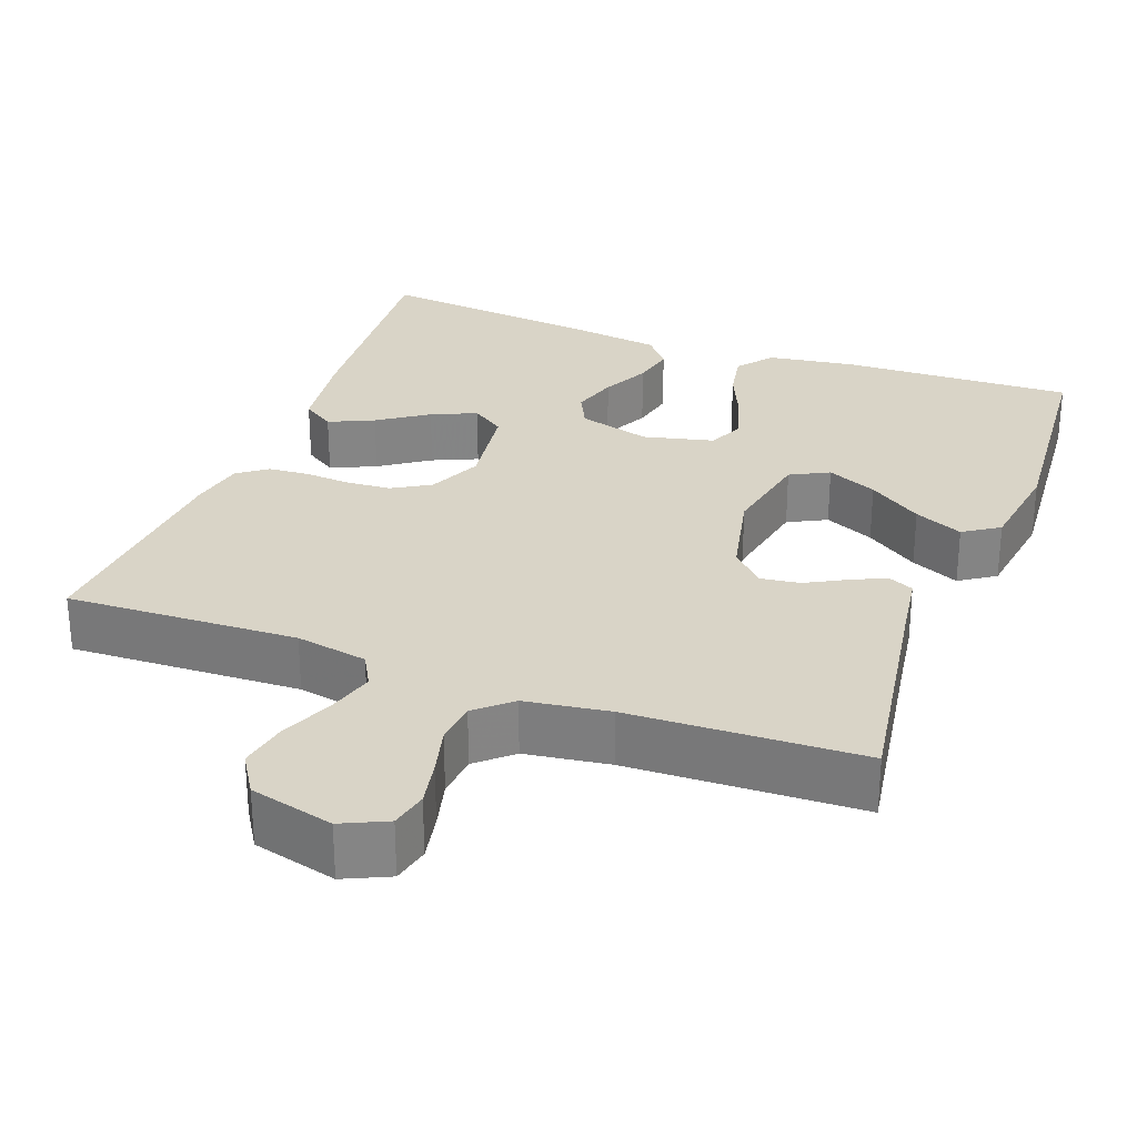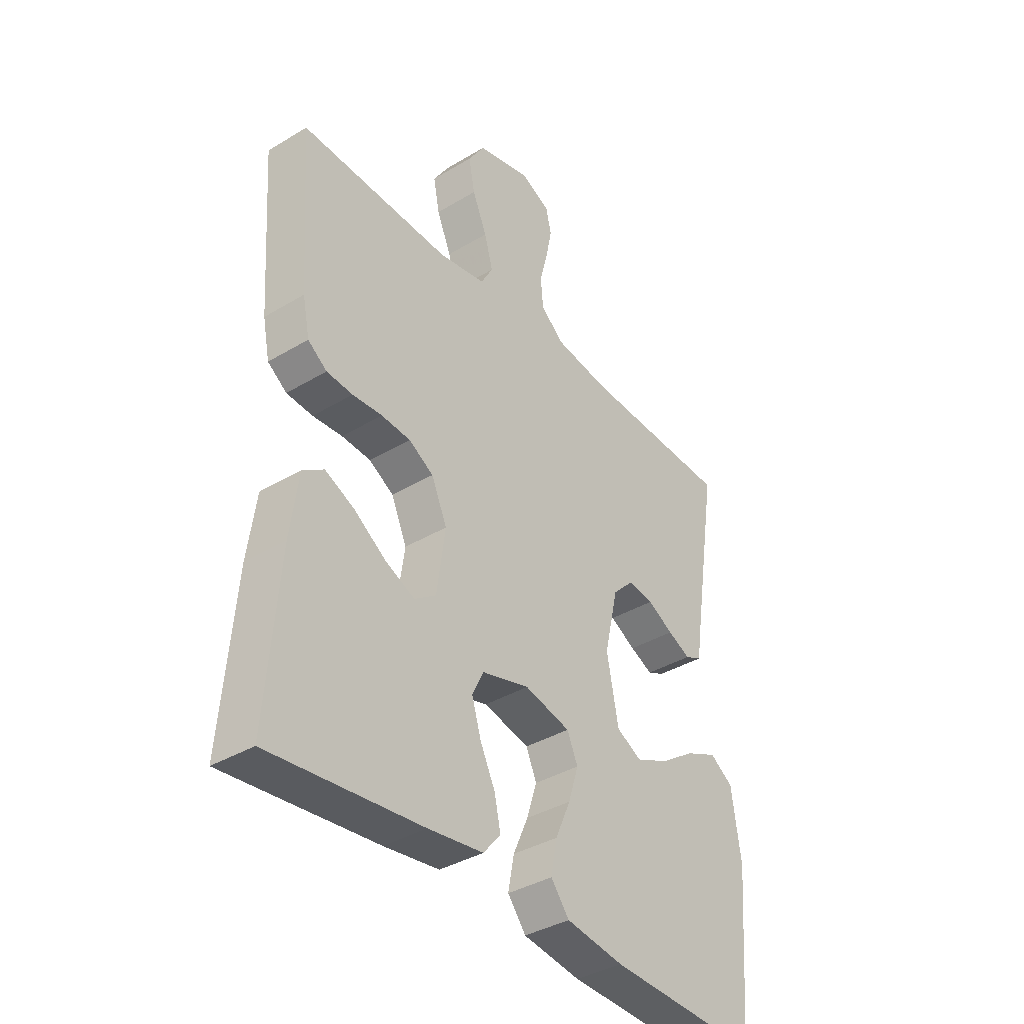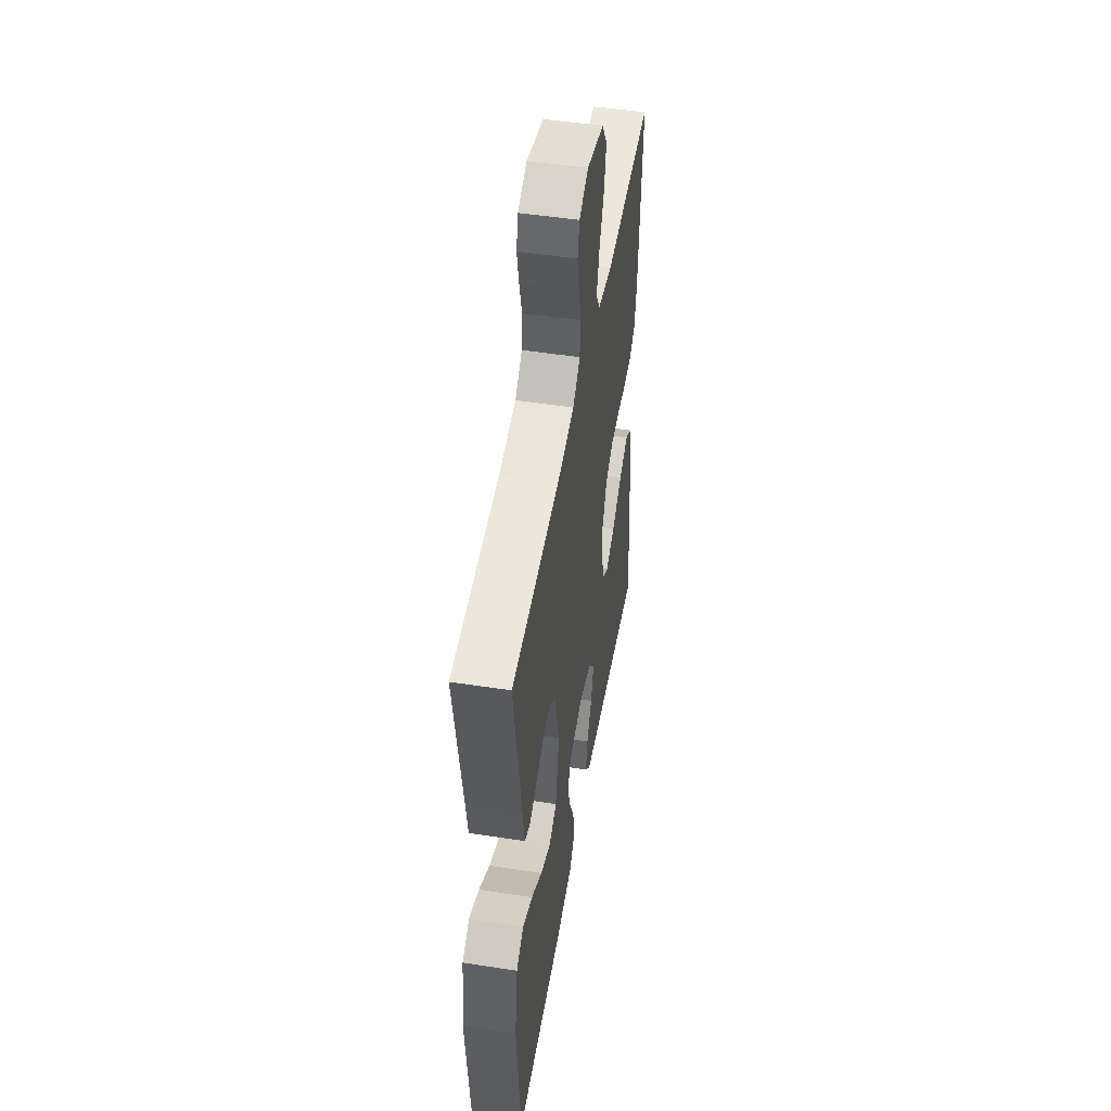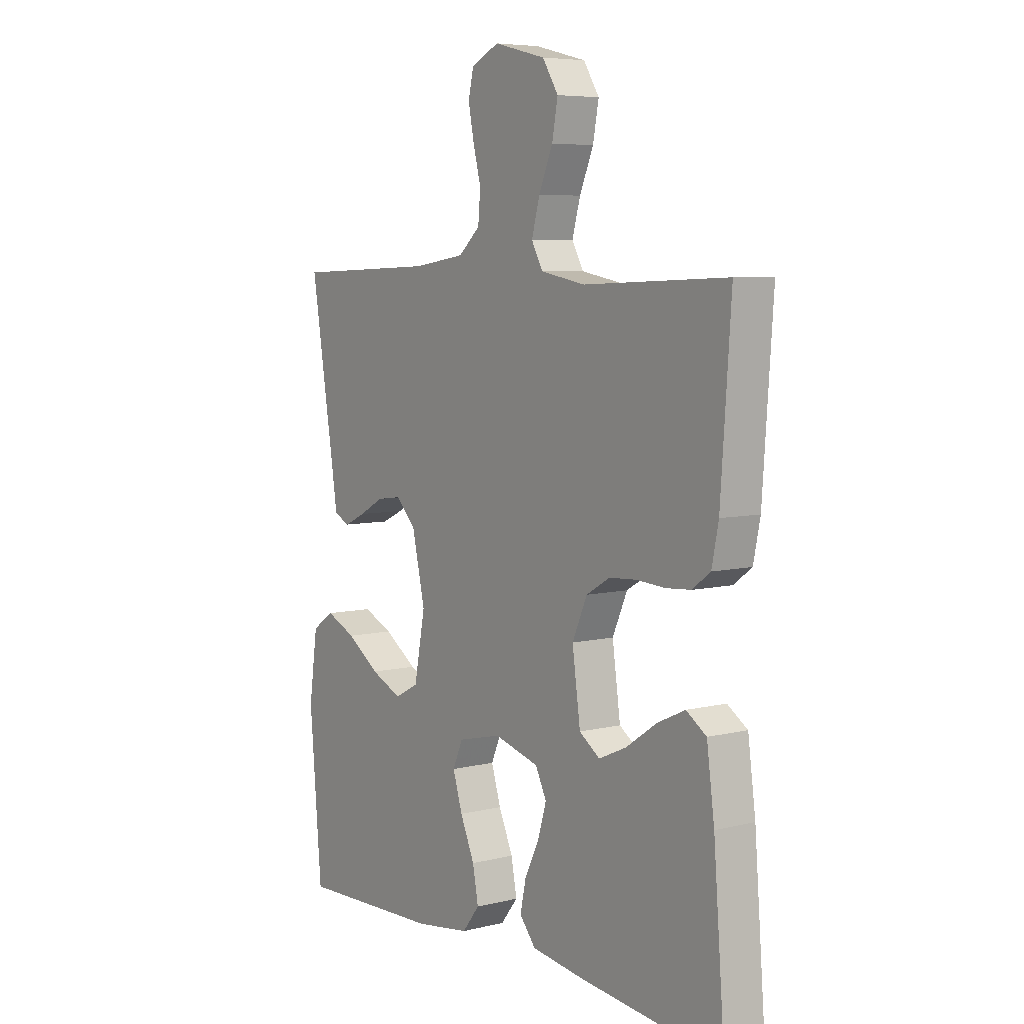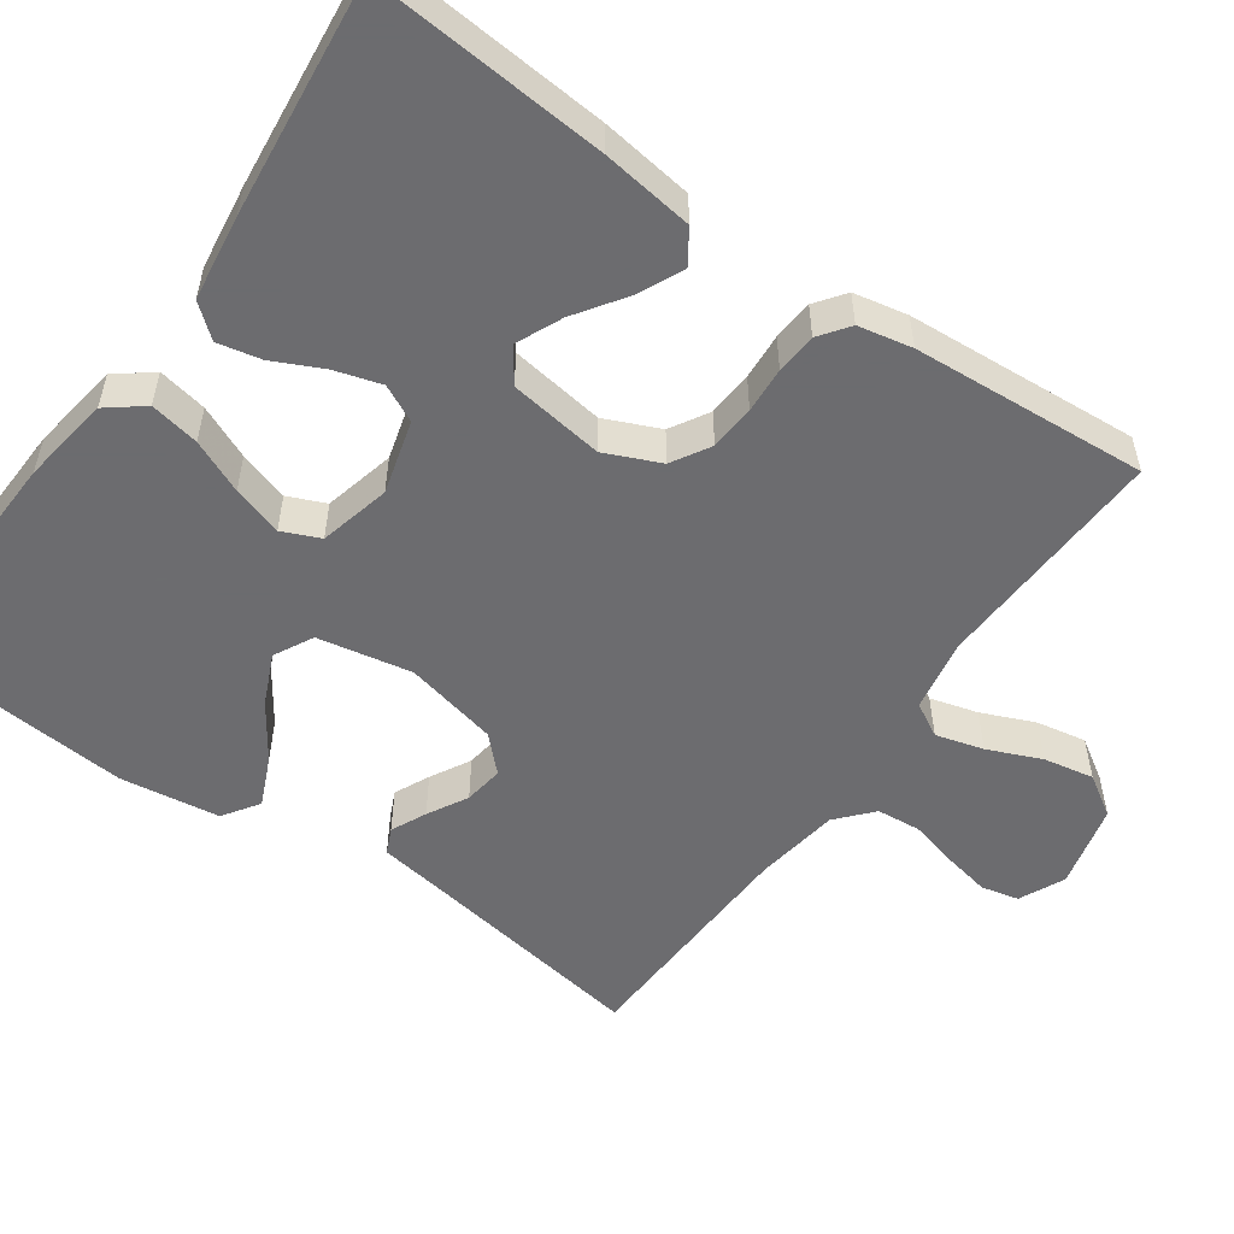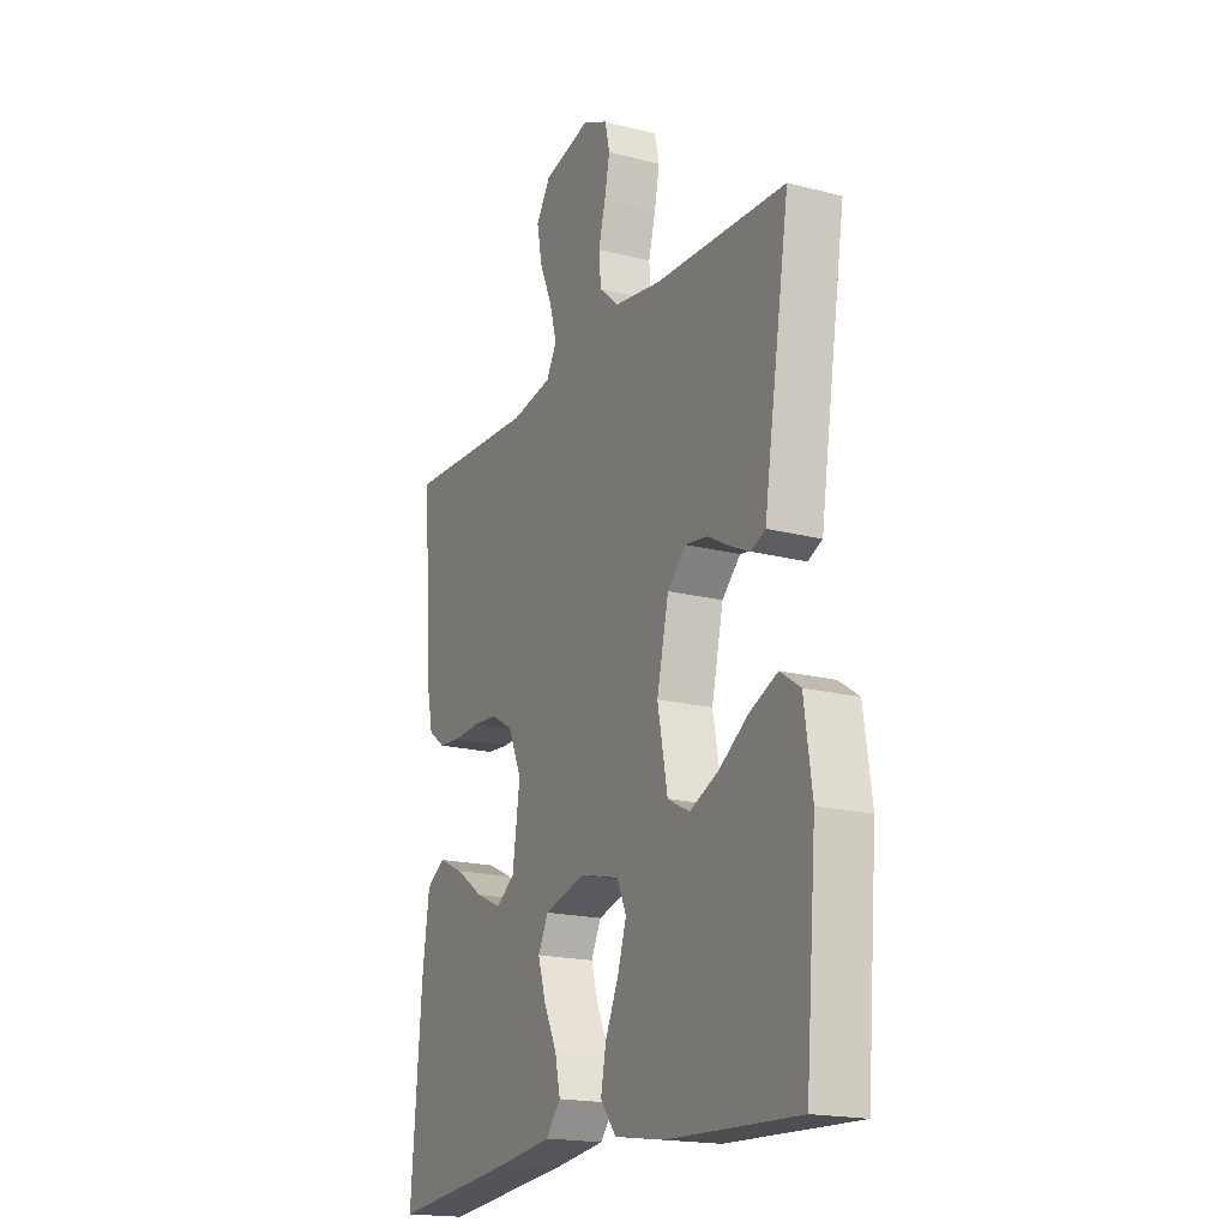
<metadata>
{"format":"obj","ext":"obj","renderer":"f3d","projection":"perspective","resolution":1024,"background":"white","views":[{"elev":28.7,"azim":20.6,"up":"+Y"},{"elev":-37.8,"azim":-52.5,"up":"+Z"},{"elev":49.3,"azim":99.7,"up":"+Z"},{"elev":6.5,"azim":-125.8,"up":"+Z"},{"elev":-53.8,"azim":-125.2,"up":"+Y"},{"elev":-18.6,"azim":63.4,"up":"+Z"}]}
</metadata>
<code>
v -0.5 0.07 -0.5
v -0.476 0.07 -0.2
v -0.46 0.07 -0.082
v -0.418 0.07 -0.054
v -0.36 0.07 -0.081
v -0.296 0.07 -0.125
v -0.238 0.07 -0.151
v -0.195 0.07 -0.121
v -0.178 0.07 0
v -0.209 0.07 0.07
v -0.258 0.07 0.099
v -0.316 0.07 0.103
v -0.375 0.07 0.099
v -0.427 0.07 0.103
v -0.465 0.07 0.131
v -0.479 0.07 0.2
v -0.5 0.07 0.5
v -0.2 0.07 0.488
v -0.107 0.07 0.505
v -0.083 0.07 0.548
v -0.1 0.07 0.609
v -0.129 0.07 0.677
v -0.141 0.07 0.741
v -0.108 0.07 0.793
v 0 0.07 0.82
v 0.058 0.07 0.793
v 0.069 0.07 0.745
v 0.057 0.07 0.685
v 0.041 0.07 0.623
v 0.046 0.07 0.567
v 0.091 0.07 0.527
v 0.2 0.07 0.511
v 0.5 0.07 0.5
v 0.452 0.07 0.2
v 0.44 0.07 0.121
v 0.407 0.07 0.106
v 0.362 0.07 0.127
v 0.311 0.07 0.155
v 0.26 0.07 0.162
v 0.218 0.07 0.12
v 0.191 0.07 0
v 0.214 0.07 -0.12
v 0.264 0.07 -0.146
v 0.329 0.07 -0.117
v 0.398 0.07 -0.07
v 0.461 0.07 -0.042
v 0.507 0.07 -0.073
v 0.525 0.07 -0.2
v 0.5 0.07 -0.5
v 0.2 0.07 -0.489
v 0.086 0.07 -0.472
v 0.05 0.07 -0.426
v 0.062 0.07 -0.363
v 0.092 0.07 -0.295
v 0.112 0.07 -0.231
v 0.091 0.07 -0.183
v 0 0.07 -0.161
v -0.094 0.07 -0.187
v -0.117 0.07 -0.234
v -0.099 0.07 -0.294
v -0.069 0.07 -0.356
v -0.057 0.07 -0.412
v -0.091 0.07 -0.453
v -0.2 0.07 -0.468
v -0.5 0 -0.5
v -0.476 0 -0.2
v -0.46 0 -0.082
v -0.418 0 -0.054
v -0.36 0 -0.081
v -0.296 0 -0.125
v -0.238 0 -0.151
v -0.195 0 -0.121
v -0.178 0 0
v -0.209 0 0.07
v -0.258 0 0.099
v -0.316 0 0.103
v -0.375 0 0.099
v -0.427 0 0.103
v -0.465 0 0.131
v -0.479 0 0.2
v -0.5 0 0.5
v -0.2 0 0.488
v -0.107 0 0.505
v -0.083 0 0.548
v -0.1 0 0.609
v -0.129 0 0.677
v -0.141 0 0.741
v -0.108 0 0.793
v 0 0 0.82
v 0.058 0 0.793
v 0.069 0 0.745
v 0.057 0 0.685
v 0.041 0 0.623
v 0.046 0 0.567
v 0.091 0 0.527
v 0.2 0 0.511
v 0.5 0 0.5
v 0.452 0 0.2
v 0.44 0 0.121
v 0.407 0 0.106
v 0.362 0 0.127
v 0.311 0 0.155
v 0.26 0 0.162
v 0.218 0 0.12
v 0.191 0 0
v 0.214 0 -0.12
v 0.264 0 -0.146
v 0.329 0 -0.117
v 0.398 0 -0.07
v 0.461 0 -0.042
v 0.507 0 -0.073
v 0.525 0 -0.2
v 0.5 0 -0.5
v 0.2 0 -0.489
v 0.086 0 -0.472
v 0.05 0 -0.426
v 0.062 0 -0.363
v 0.092 0 -0.295
v 0.112 0 -0.231
v 0.091 0 -0.183
v 0 0 -0.161
v -0.094 0 -0.187
v -0.117 0 -0.234
v -0.099 0 -0.294
v -0.069 0 -0.356
v -0.057 0 -0.412
v -0.091 0 -0.453
v -0.2 0 -0.468
f 60 61 62 63
f 59 60 63 64
f 51 52 53 54
f 51 54 55
f 50 51 55
f 49 50 55
f 48 49 55 56
f 44 45 46 47
f 43 44 47 48
f 35 36 37 38
f 34 35 38
f 32 33 34 38
f 31 32 38 39
f 30 31 39 40
f 26 27 28 29
f 24 25 26 29
f 24 29 30
f 21 22 23 24
f 20 21 24 30
f 19 20 30 40
f 15 16 17 18
f 12 13 14 15
f 11 12 15 18
f 10 11 18 19
f 3 4 5 6
f 3 6 7
f 2 3 7
f 59 64 1 2
f 58 59 2 7
f 57 58 7 8
f 43 48 56 57
f 42 43 57 8
f 41 42 8 9
f 19 40 41
f 9 10 19 41
f 127 126 125 124
f 128 127 124 123
f 118 117 116 115
f 119 118 115
f 119 115 114
f 119 114 113
f 120 119 113 112
f 111 110 109 108
f 112 111 108 107
f 102 101 100 99
f 102 99 98
f 102 98 97 96
f 103 102 96 95
f 104 103 95 94
f 93 92 91 90
f 93 90 89 88
f 94 93 88
f 88 87 86 85
f 94 88 85 84
f 104 94 84 83
f 82 81 80 79
f 79 78 77 76
f 82 79 76 75
f 83 82 75 74
f 70 69 68 67
f 71 70 67
f 71 67 66
f 66 65 128 123
f 71 66 123 122
f 72 71 122 121
f 121 120 112 107
f 72 121 107 106
f 73 72 106 105
f 105 104 83
f 105 83 74 73
f 1 65 66 2
f 2 66 67 3
f 3 67 68 4
f 4 68 69 5
f 5 69 70 6
f 6 70 71 7
f 7 71 72 8
f 8 72 73 9
f 9 73 74 10
f 10 74 75 11
f 11 75 76 12
f 12 76 77 13
f 13 77 78 14
f 14 78 79 15
f 15 79 80 16
f 16 80 81 17
f 17 81 82 18
f 18 82 83 19
f 19 83 84 20
f 20 84 85 21
f 21 85 86 22
f 22 86 87 23
f 23 87 88 24
f 24 88 89 25
f 25 89 90 26
f 26 90 91 27
f 27 91 92 28
f 28 92 93 29
f 29 93 94 30
f 30 94 95 31
f 31 95 96 32
f 32 96 97 33
f 33 97 98 34
f 34 98 99 35
f 35 99 100 36
f 36 100 101 37
f 37 101 102 38
f 38 102 103 39
f 39 103 104 40
f 40 104 105 41
f 41 105 106 42
f 42 106 107 43
f 43 107 108 44
f 44 108 109 45
f 45 109 110 46
f 46 110 111 47
f 47 111 112 48
f 48 112 113 49
f 49 113 114 50
f 50 114 115 51
f 51 115 116 52
f 52 116 117 53
f 53 117 118 54
f 54 118 119 55
f 55 119 120 56
f 56 120 121 57
f 57 121 122 58
f 58 122 123 59
f 59 123 124 60
f 60 124 125 61
f 61 125 126 62
f 62 126 127 63
f 63 127 128 64
f 64 128 65 1

</code>
